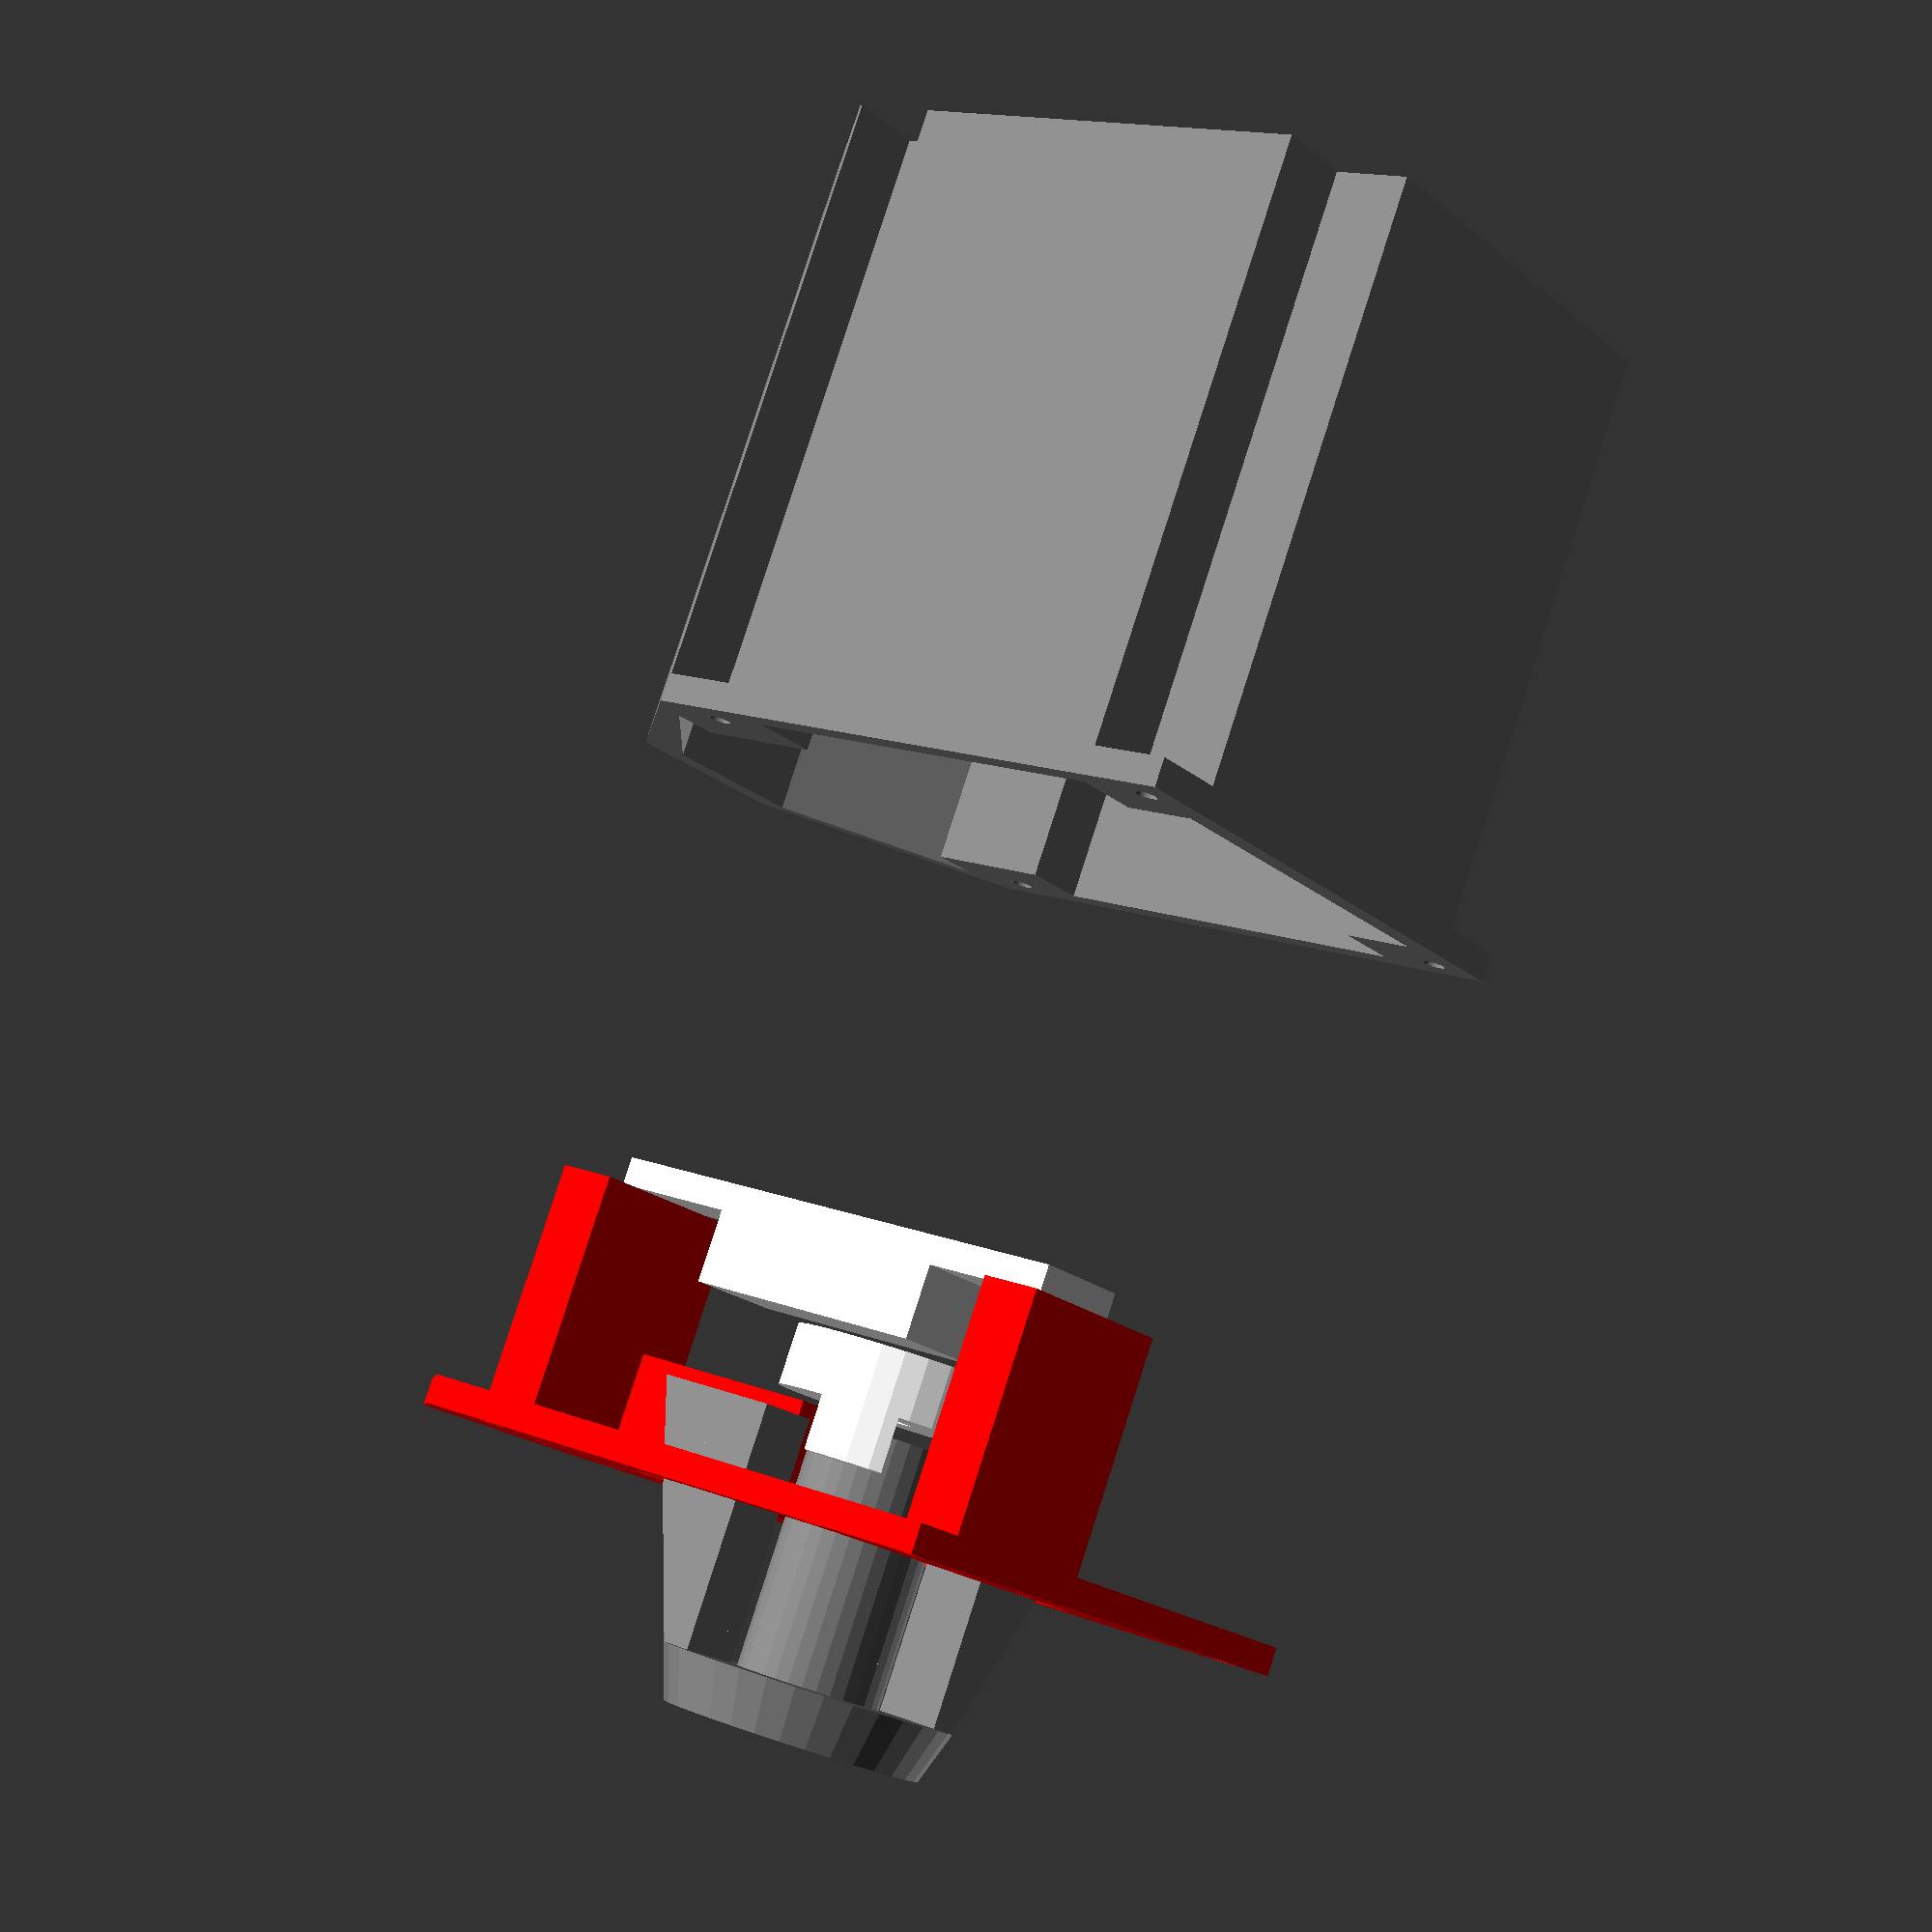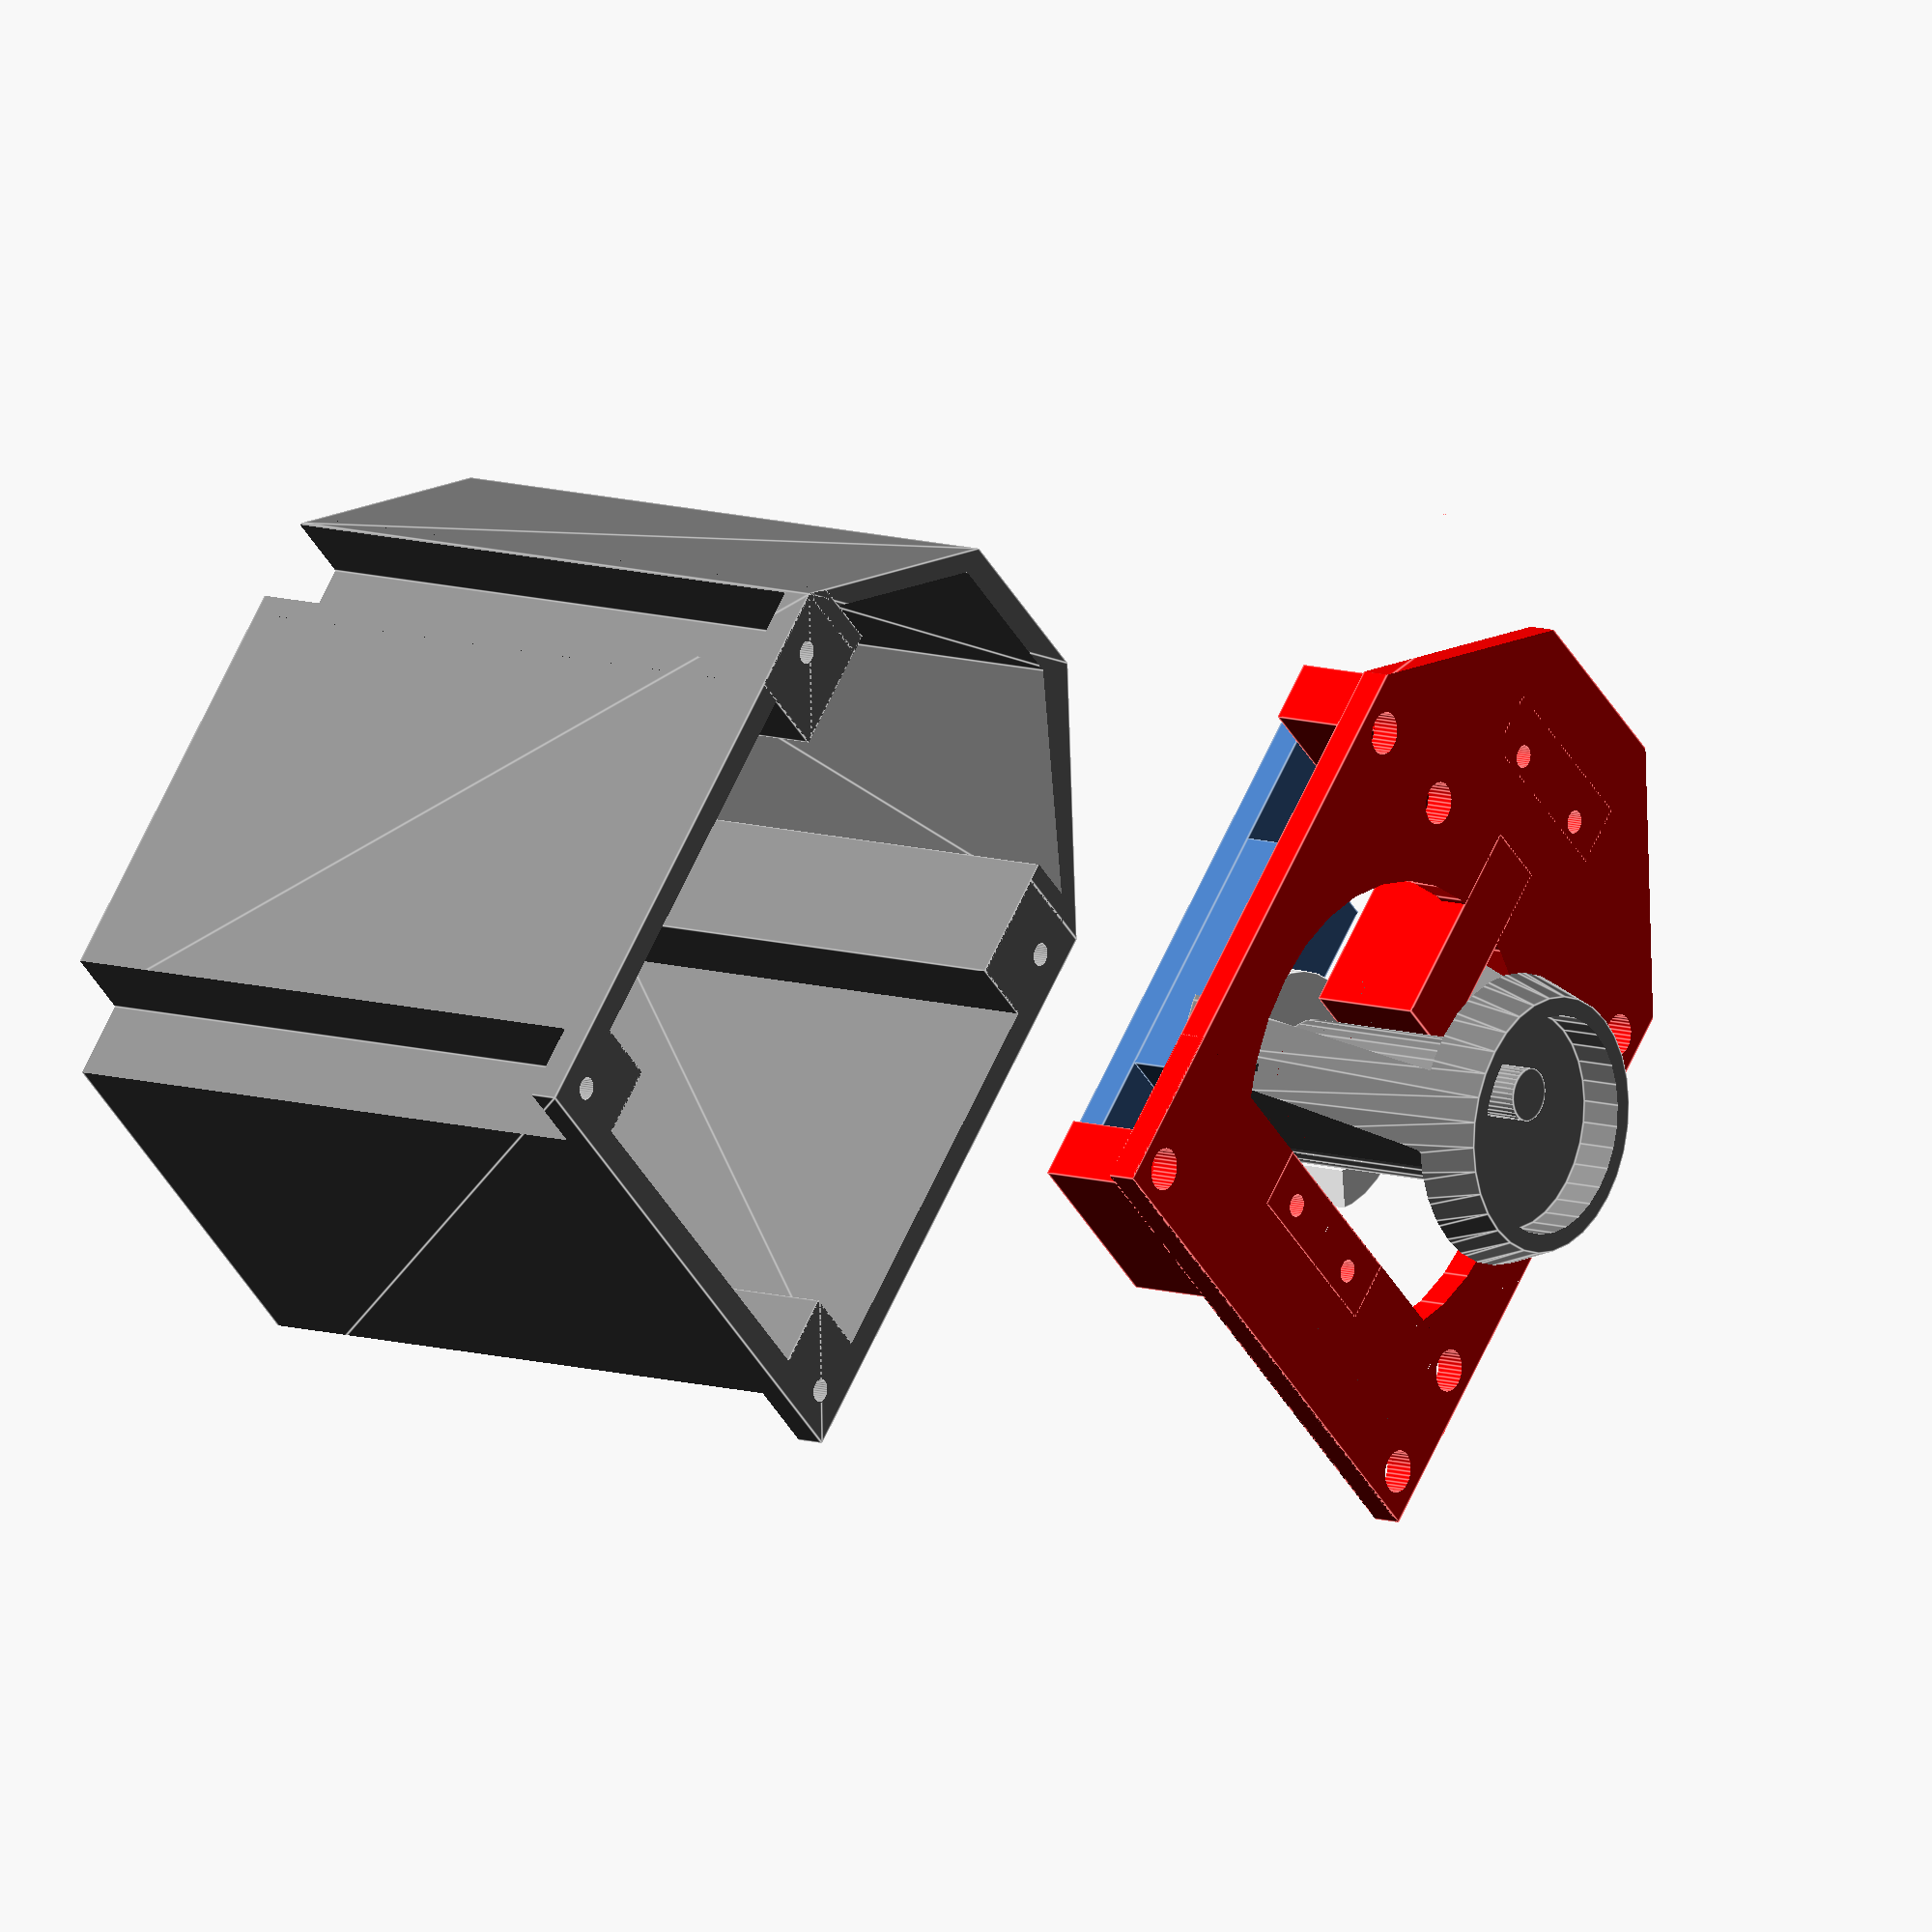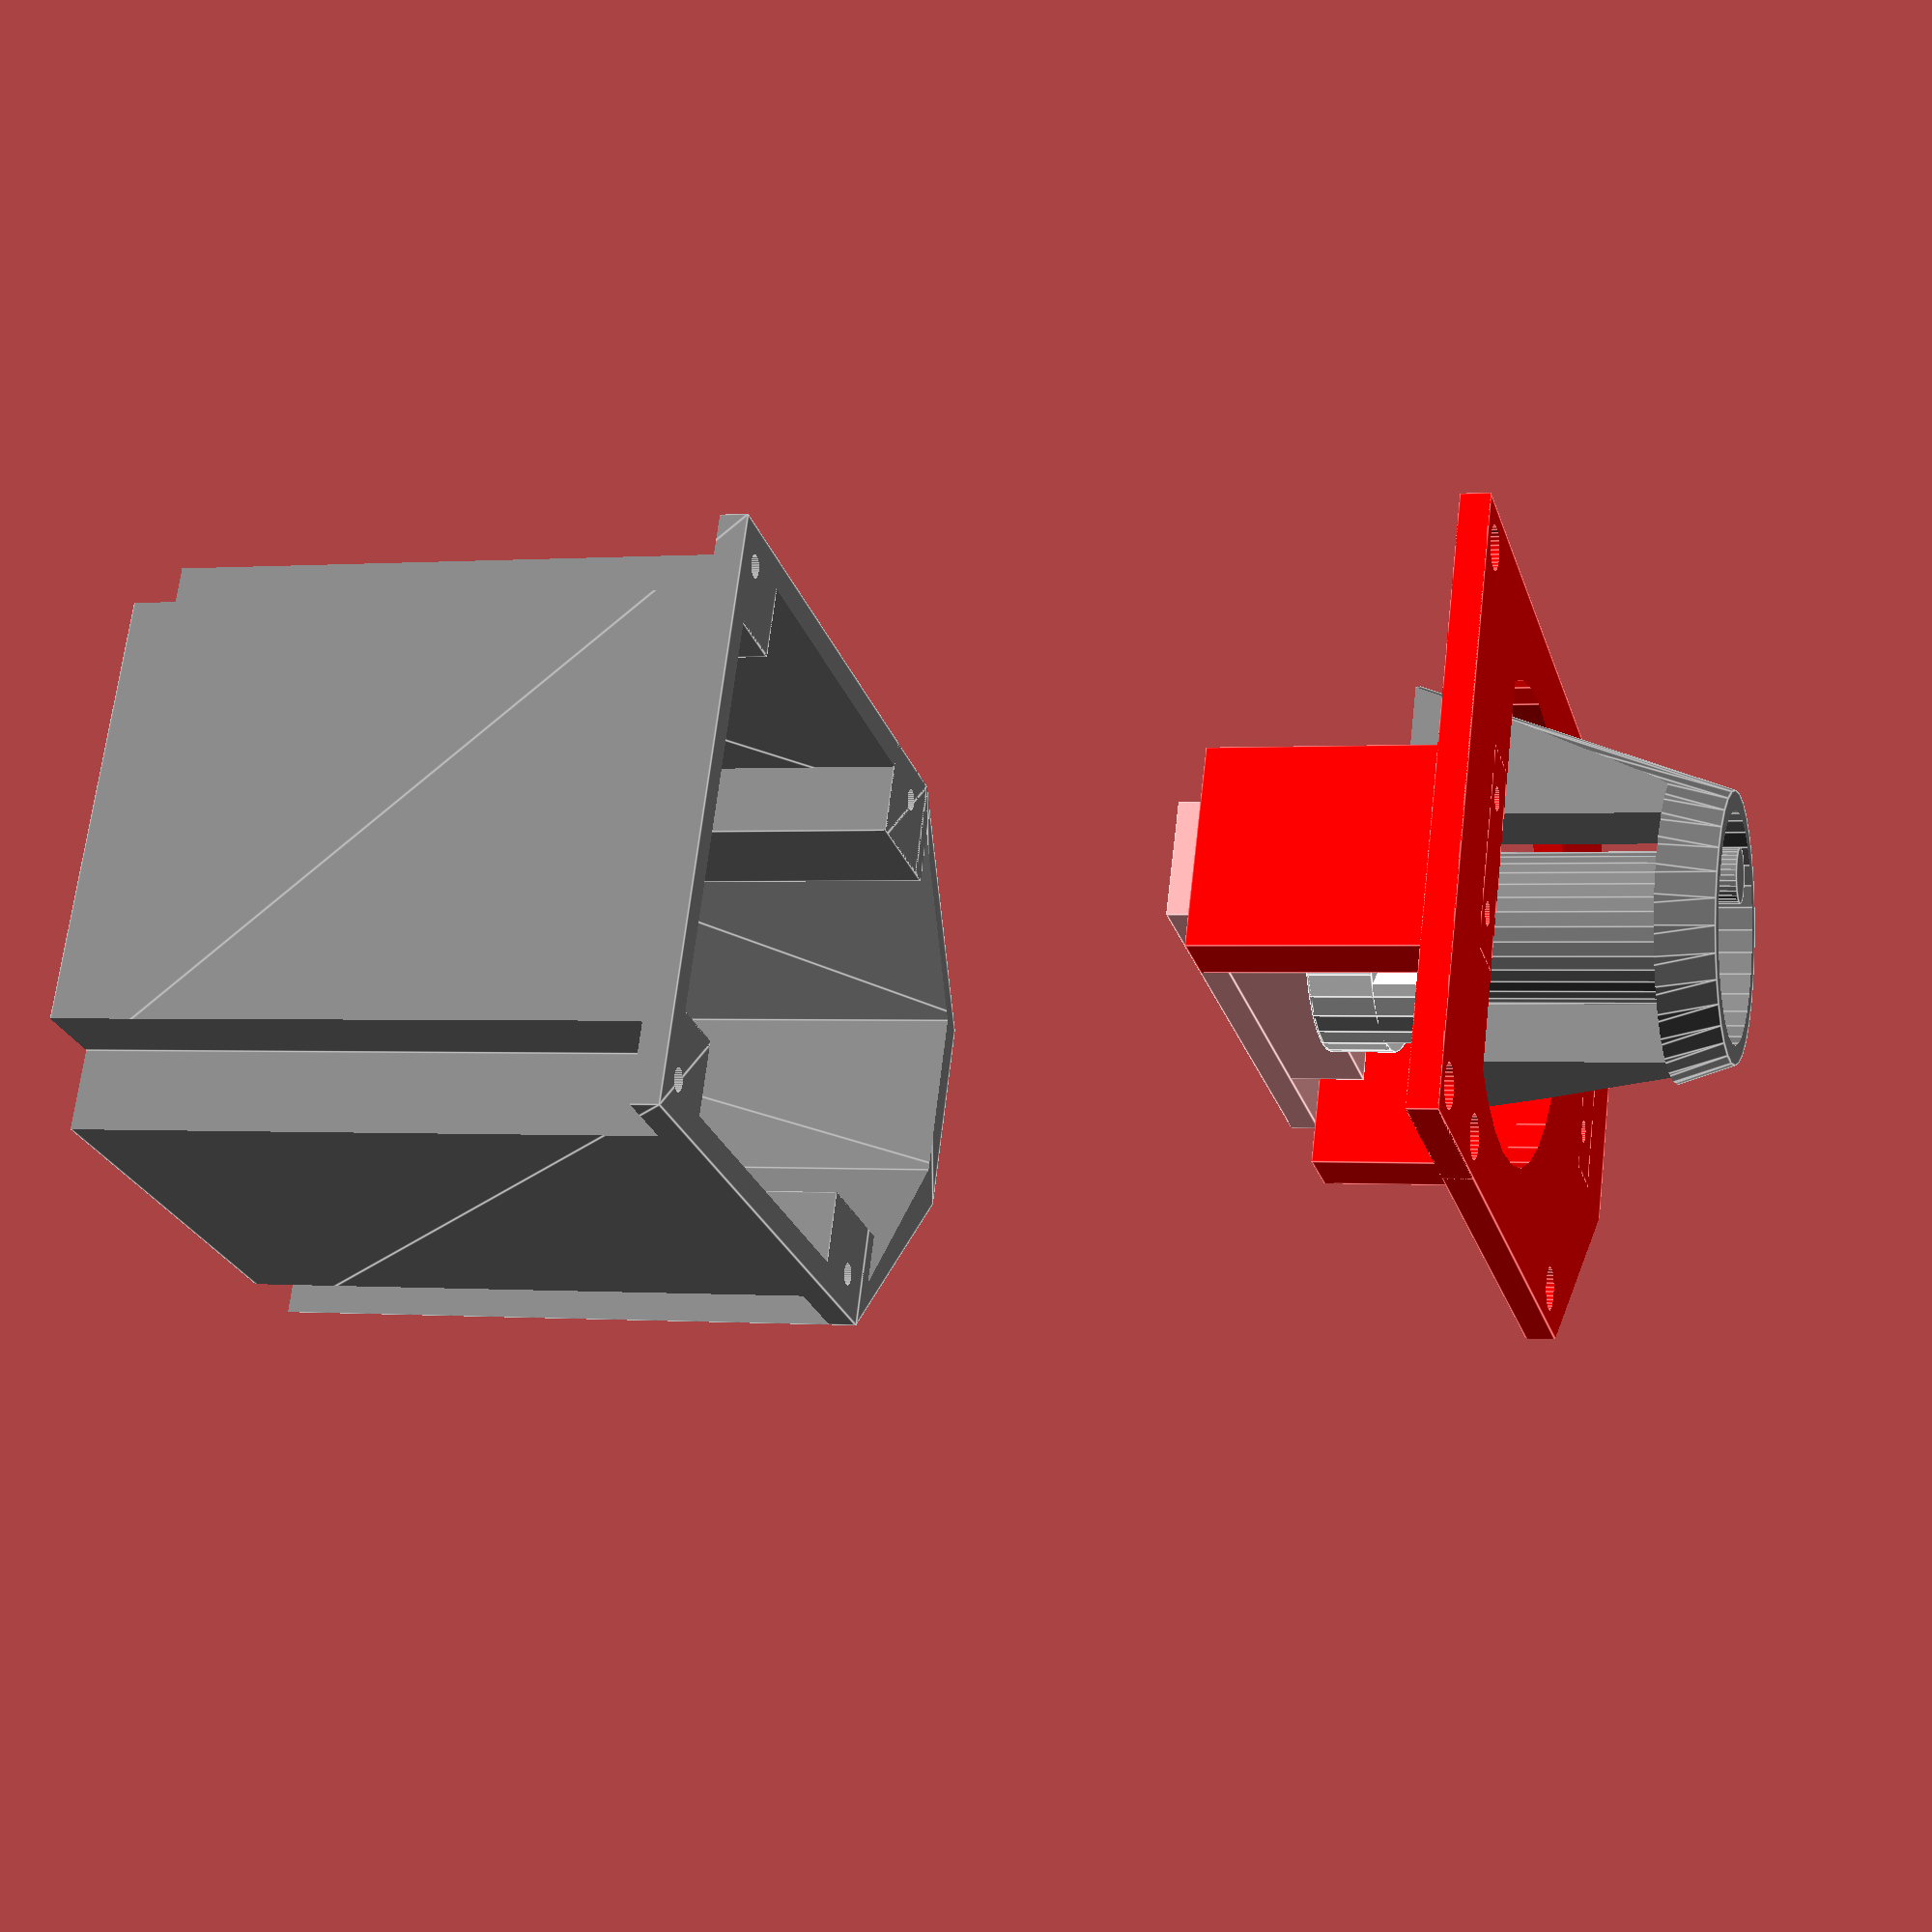
<openscad>
/*
  WGSwitch.scad
 
  Author: radiogeek381@gmail.com

 A replacement for the electro-magnetic actuated servos on a
 WR90 waveguide switch.  This uses a standard model R/C servo
 to move the slug, and permanent magnets to hold the slug in place.
*/ 
/*
Copyright (c) 2016, Matthew H. Reilly (kb1vc)
All rights reserved.

Redistribution and use in source and binary forms, with or without
modification, are permitted provided that the following conditions are
met:

    Redistributions of source code must retain the above copyright
    notice, this list of conditions and the following disclaimer.
    Redistributions in binary form must reproduce the above copyright
    notice, this list of conditions and the following disclaimer in
    the documentation and/or other materials provided with the
    distribution.

THIS SOFTWARE IS PROVIDED BY THE COPYRIGHT HOLDERS AND CONTRIBUTORS
"AS IS" AND ANY EXPRESS OR IMPLIED WARRANTIES, INCLUDING, BUT NOT
LIMITED TO, THE IMPLIED WARRANTIES OF MERCHANTABILITY AND FITNESS FOR
A PARTICULAR PURPOSE ARE DISCLAIMED. IN NO EVENT SHALL THE COPYRIGHT
HOLDER OR CONTRIBUTORS BE LIABLE FOR ANY DIRECT, INDIRECT, INCIDENTAL,
SPECIAL, EXEMPLARY, OR CONSEQUENTIAL DAMAGES (INCLUDING, BUT NOT
LIMITED TO, PROCUREMENT OF SUBSTITUTE GOODS OR SERVICES; LOSS OF USE,
DATA, OR PROFITS; OR BUSINESS INTERRUPTION) HOWEVER CAUSED AND ON ANY
THEORY OF LIABILITY, WHETHER IN CONTRACT, STRICT LIABILITY, OR TORT
(INCLUDING NEGLIGENCE OR OTHERWISE) ARISING IN ANY WAY OUT OF THE USE
OF THIS SOFTWARE, EVEN IF ADVISED OF THE POSSIBILITY OF SUCH DAMAGE.
*/

// All dimensions are in inches -- scaling to mm is at the end.

$fn=32;

// the base plate that is screwed to the top
// of the waveguide switch
BaseX = 2.6;
// for reasons I can't recall BaseX is involved in the positioning of
// the slug's magnet boxes.. go figure.
BaseXOuter = 2.8;
BaseY = 2.1;
BaseZ = 0.1;

FrameRailWidth = 0.15;

MountX = 0.22;
MountY = 0.7;
MountZ = 0.950;
// was 0.415
MountPos = [ [0.380, 0.5 * (BaseY - MountY), 0], [2.31, 0.5 * (BaseY - MountY), 0] ];

// My printer undersizes round Z axis holes by about this much.
HoleCorrection = 0.013;
// and it undersizes z axis pegs by about this much.
PegCorrection = 0.005; 

CenterHoleDia = 1.6; 
// the base is really a square with an extension off the end of the right edge.
CenterHolePos = [0.5*BaseY - 0.035, 0.5*BaseY, 0]; 

ServoCenterOffsetX = 0.540; 
ServoCenterYSpace = 0.4;
ServoCenterXSpace = 1.9; 
ServoMountHoleDia = 0.08; 
ServoMountHoleZ = MountZ * 2;
ServoMountLLHole = CenterHolePos - [ServoCenterOffsetX, 0.5 * ServoCenterYSpace, 0];
ServoMountULHole = ServoMountLLHole + [0, ServoCenterYSpace, 0];
ServoMountURHole = ServoMountULHole + [ServoCenterXSpace, 0, 0];
ServoMountLRHole = ServoMountLLHole + [ServoCenterXSpace, 0, 0];
ServoMountHolesPos = [ServoMountLLHole, ServoMountULHole, ServoMountURHole, ServoMountLRHole ];

ScrewHoleDia = 0.135 + HoleCorrection; 
LocatorHoleDia = 0.135 + HoleCorrection;

ScrewSquareDim = 1.845;
ScrewHoleLLPos = [0.055 + 0.5*ScrewHoleDia, 0.055 + 0.5 * ScrewHoleDia, 0]; 
ScrewHoleULPos = ScrewHoleLLPos + [0, ScrewSquareDim, 0];
ScrewHoleURPos = ScrewHoleULPos + [ScrewSquareDim, 0, 0];
ScrewHoleLRPos = ScrewHoleLLPos + [ScrewSquareDim, 0, 0];
ScrewHolesPos = [ScrewHoleLLPos, ScrewHoleULPos, ScrewHoleURPos, ScrewHoleLRPos];


LocatorULPos = ScrewHoleULPos + [0.427, 0, 0];
LocatorLRPos = ScrewHoleLRPos + [0, 0.427, 0];
LocatorHolesPos = [LocatorULPos, LocatorLRPos];

StopBoxX = 0.75;
StopBoxY = 0.25;
StopBoxZ = 0.3 + BaseZ;
SlotX = 0.28; 
StopBoxOffsetX = 1.35;
StopBoxOffsetY = 0.5 * (BaseY - StopBoxY);
BoxWallWidth = 0.065;
// This is the amount of "slack" we want between stop faces
// 10 mils for now
BoxRelief = 0.01;

// this is the height of the cap above the bottom of the switch well. 
CapOffsetZ = 0.7; 

// Now the slug parts
SlugInnerDia = 0.75 + HoleCorrection;
SlugWallThickness = 0.065;
SlugOuterDia = SlugInnerDia + 2 * SlugWallThickness;
SlugTopDia = CenterHoleDia; // - 0.05;
SlugInnerDepth = 0.125;
SlugZ = CapOffsetZ + StopBoxZ - 0.05; // give a little relief to avoid fouling the puck
SlugKeyLength = 0.125;
SlugKeyDia = 0.18 + PegCorrection;

// This needs to accommodate a hole for the servo axis
BearingOuterDia = 0.5;
BearingInnerDia = 0.25;
BearingHoleDepth = 0.3;

// These are the dimensions for the servo puck
// that pushes the slug's wings
PuckDiameter = 0.82;
PuckHeight = 0.215;
PuckKeyHeight = 0.4; // added some height to get a good hit on the slug
PuckKeyAngle = 40;  // 60 requires some finesse -- running stop to stop will bind.
PuckScrewHole = 0.125;
PuckSplineHole = 0.245;
PuckSplineHoleDepth = 0.14;
PuckOffsetZ = SlugZ + PuckHeight + 0.075;

CaseWallThickness = 0.1; 
LidInsideHeight = 2.1;
LidOutsideHeight = LidInsideHeight + CaseWallThickness;
LidScrewReliefDia = 0.25;
LidScrewReliefBox = 0.3;

// given a list of positions, subtract each of the objects
// from the first object. 
module DrillZ() {
    difference() {
        children(0);
	    for(i = [1:$children-1]) {
	        // Make the hole a little bigger in the Z dim, then
	        // shift it down by half that amount
	        scale([1,1,2.01])
	            translate([0,0,-0.001])
  		        children(i);
	    }
    }
}

module ZPost(dia, depth, pos) {
    translate(pos)
        translate([0,0,0.01])
            rotate([0, 0, 90])
	        cylinder(d=dia, h=depth+0.02, center=true);
}

DummyServoZBump = 0.26;
module DummyServo()
{
    cube([ServoCenterXSpace, ServoCenterYSpace, 0.1]);
    translate([ServoCenterXSpace*0.25, 0, -(DummyServoZBump)])
        cube([ServoCenterXSpace*0.5, ServoCenterYSpace, DummyServoZBump]);
}

module WGBase() {
    union() {
        cube([BaseXOuter,BaseY,BaseZ]);
        for(p = MountPos) {
            translate(p) 
                cube([MountX, MountY, MountZ]);
        }
    }
    
}

module CenterHole() {
    xd = MountPos[0].x;
    difference() {
        ZPost(dia=CenterHoleDia, depth=BaseZ, pos=CenterHolePos);
        translate([0,0,-0.05])
            cube([MountPos[0].x + MountX, BaseY, 1.4 * BaseZ]);
    }
}

module StopBox() {
    translate([StopBoxOffsetX, StopBoxOffsetY, 0])
        difference() {
            cube([StopBoxX, StopBoxY, StopBoxZ]);
	    translate([BoxWallWidth, BoxWallWidth, StopBoxZ - SlotX + 0.01])
	        cube([SlotX, StopBoxY - BoxWallWidth * 2, SlotX]);
	}
}

module FrameBoxHoles() {
  slot0x = MountPos[0].x - FrameRailWidth;
  slot0ypos = ScrewHoleLLPos.y * 2;
  slot0y = BaseY - 2 * slot0ypos; 
  //translate([FrameRailWidth, slot0ypos,-0.01]) {
  //    cube([MountPos[0].x - FrameRailWidth, slot0y, 2 * BaseZ]);
  //}
  translate([0,0,-0.01]) {
      triX = ScrewHoleLRPos.x + ScrewHoleDia;
      triY = 0.5 * (BaseY - MountY);
      linear_extrude(height=BaseZ*2) {
          polygon(points = [ [triX, -0.01], [BaseXOuter + 0.01, 0], [BaseXOuter + 0.01, triY] ] );
          polygon(points = [ [triX, BaseY + 0.01], [BaseXOuter + 0.01, BaseY + 0.01], [BaseXOuter + 0.01, BaseY - triY] ] );
      }

  }
}


module WGCap() {
    DrillZ() {
        WGBase();
        for(p = ScrewHolesPos) {
            ZPost(dia=ScrewHoleDia, depth=BaseZ, pos=p);
        }
        for(p = LocatorHolesPos) {
            ZPost(dia=LocatorHoleDia, depth=BaseZ, pos=p);
        }
	for(p = ServoMountHolesPos) {
	    ZPost(dia=ServoMountHoleDia, depth=ServoMountHoleZ, pos=p);
	}
	FrameBoxHoles();
        CenterHole();
    }
    StopBox();
}

module SlugBody() {
    cut_offset_z = SlugInnerDepth + SlugWallThickness;
    difference() {
        translate([0, 0, 0.5 * SlugZ])
            cylinder(d1=SlugOuterDia, d2=SlugTopDia, h = SlugZ - 0.01, center = true);
	// cut the hole in the bottom
	translate([0,0,0.5 * SlugInnerDepth])
	    cylinder(d=SlugInnerDia, h = SlugInnerDepth+0.05, center=true);
	// cut the Corner betwen the two stops
	translate([-0.5 * StopBoxY - BoxRelief, -0.5 * StopBoxY - BoxRelief, cut_offset_z])
	   cube([SlugTopDia, SlugTopDia, SlugZ]);
	translate([-0.5*SlugTopDia, -1.5 * StopBoxY - SlugTopDia, cut_offset_z])
	    cube([SlugTopDia, SlugTopDia, SlugZ]);
	translate([-1.5 * StopBoxY - SlugTopDia, -0.5 * SlugTopDia, cut_offset_z])
	   cube([SlugTopDia, SlugTopDia, SlugZ]);
	// now cut out the "back" of each wing to keep it from fouling the mount
	translate([0.15 * SlugTopDia, 0.15 * SlugTopDia, cut_offset_z])
	   rotate([0,0,180])
	       cube([SlugTopDia, SlugTopDia, SlugZ]);

        // now cut the magnet boxes
	translate([SlotX + StopBoxOffsetX - 0.5 * BaseX + 0.5 * BoxWallWidth, - StopBoxY - BoxWallWidth, SlugZ - SlotX])
	    cube([SlotX, StopBoxY - BoxWallWidth * 2, SlotX]);
	rotate([0, 0, 90])
   	    translate([SlotX + StopBoxOffsetX - 0.5 * BaseX + 0.5 * BoxWallWidth, StopBoxY - BoxWallWidth, SlugZ - SlotX])
	        cube([SlotX, StopBoxY - BoxWallWidth * 2, SlotX]);
	    
    }
    // this makes the pin that indexes into the slot on the waveguide switch body
    kl = SlugKeyLength + 0.99*BoxWallWidth;
    // 0.5 * kl lifts the cylinder even with the XY plane. 
    // tired printers may have trouble holding the pin in position without
    // "brim" support.  
    color("blue") { translate([SlugKeyDia, 0, 0.5 * kl])
        cylinder(d = SlugKeyDia, h = kl, center=true); }
    // this is the bearing for the servo
    translate([0,0,cut_offset_z - 0.01]) 
        difference() {
	    cylinder(d=BearingOuterDia, h=0.02 + SlugZ - cut_offset_z);
	    translate([0, 0, SlugZ - 1.5 * BearingHoleDepth]) cylinder(d=BearingInnerDia, h=BearingHoleDepth + 0.01);
	}

}

module Slug() {
    SlugBody();
}

module Puck() {
   difference() {
       union() {
           translate([0,0,0.5*PuckHeight])
	       cylinder(d=PuckDiameter, h = PuckHeight, center=true);
	   translate([0,0,1.0 * PuckHeight-0.01])	       
	       difference() {
	           intersection() {
	               cylinder(d=PuckDiameter, h = PuckKeyHeight, center=true);
		       translate([0,0,-PuckHeight])
		           cube([PuckDiameter, PuckDiameter, 5 * PuckHeight]);
		       translate([0,0,-PuckHeight])		       
		           rotate([0,0,90-PuckKeyAngle])
		               cube([PuckDiameter, PuckDiameter, 5 * PuckHeight]);
                   }
		   cylinder(d=BearingOuterDia+0.05, h = 2*PuckHeight, center=true);
               }
       }
       cylinder(d=PuckScrewHole, h = 3 * PuckHeight, center=true);
       cylinder(d=PuckSplineHole, h = 2 * PuckSplineHoleDepth, center=true);
   }
}

// now the Lid

module LidOuter(p) {
    linear_extrude(height=LidOutsideHeight)
        polygon(points=p);
}

module Lid() {
    triX = 0.01 + ScrewHoleLRPos.x + ScrewHoleDia; 
    triY = 0.5 * (BaseY - MountY);
    outerP = [ [ 0, 0 ], [triX, 0], [BaseXOuter + 0.01, triY], 
                             [ BaseXOuter + 0.01, BaseY - triY ],
			     [ triX, BaseY + 0.01 ], [ 0, BaseY + 0.01] ];
    cwt = CaseWallThickness; 
    innerP = outerP + [ [cwt, cwt], [0, cwt], [-cwt, 0],
                        [-cwt, -cwt],
			[0, -cwt], [cwt, -cwt] ];
    xd = LidScrewReliefDia + cwt * 2;
    yd = xd;
    difference() {
        union() {
            difference() {
                LidOuter(outerP);

                translate([0,0,-cwt])
    	            linear_extrude(height=LidOutsideHeight)
	                polygon(points=innerP);
            }

	    intersection() {        
                LidOuter(outerP);
                union() {
                    for(p = ScrewHolesPos) {
                         translate(p - [0.5 * xd, 0.5 * yd, 0])
 	                     cube([xd, yd, LidOutsideHeight]);
			 //translate(p + [0, 0, 0.5 * LidOutsideHeight])
			 //    cylinder(d=xd, h=1.1 * LidOutsideHeight, center=true);

	            }
	        }
            }
	}

	for(p = ScrewHolesPos) {
	    translate(p + [-0.5*LidScrewReliefBox, -0.5 * LidScrewReliefBox, cwt])
	        cube([LidScrewReliefBox, LidScrewReliefBox, LidOutsideHeight]);
	        //cylinder(d=LidScrewReliefDia, h=LidOutsideHeight, center=true);
            translate(p + [0,0,0.0*LidOutsideHeight])
	        cylinder(d=ServoMountHoleDia, h=LidOutsideHeight, center=true);
	}
    }
}


scale([25.4,25.4,25.4]) {
    {
        translate([BaseY * 0.5, BaseY * 0.5, 0])
	rotate([0,0,-90])
            color("grey") Slug();
    }
    translate([0,0,CapOffsetZ])
        color("red") WGCap();

    translate([BaseY * 0.5, BaseY * 0.5, PuckOffsetZ])
	rotate([0, 180, 0])
            color("white") Puck();

    translate([ServoMountLLHole[0],ServoMountLLHole[1],CapOffsetZ + MountZ])
        DummyServo();

    translate([0, 0, 2.5 + CapOffsetZ])
        color("grey") Lid();

}

</openscad>
<views>
elev=277.9 azim=36.6 roll=197.8 proj=p view=solid
elev=169.3 azim=46.7 roll=53.0 proj=o view=edges
elev=359.9 azim=156.8 roll=107.2 proj=p view=edges
</views>
